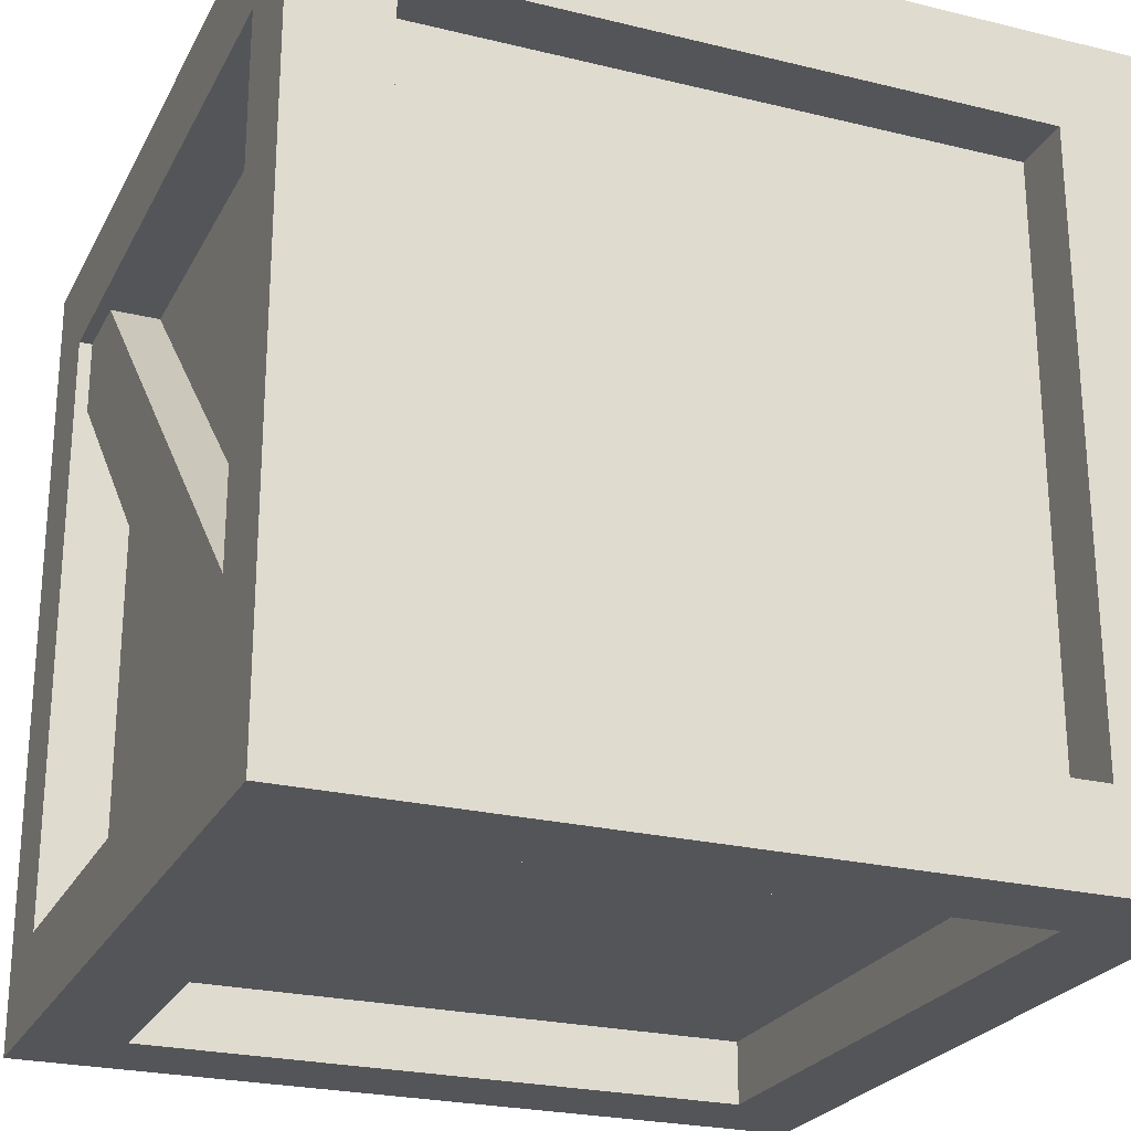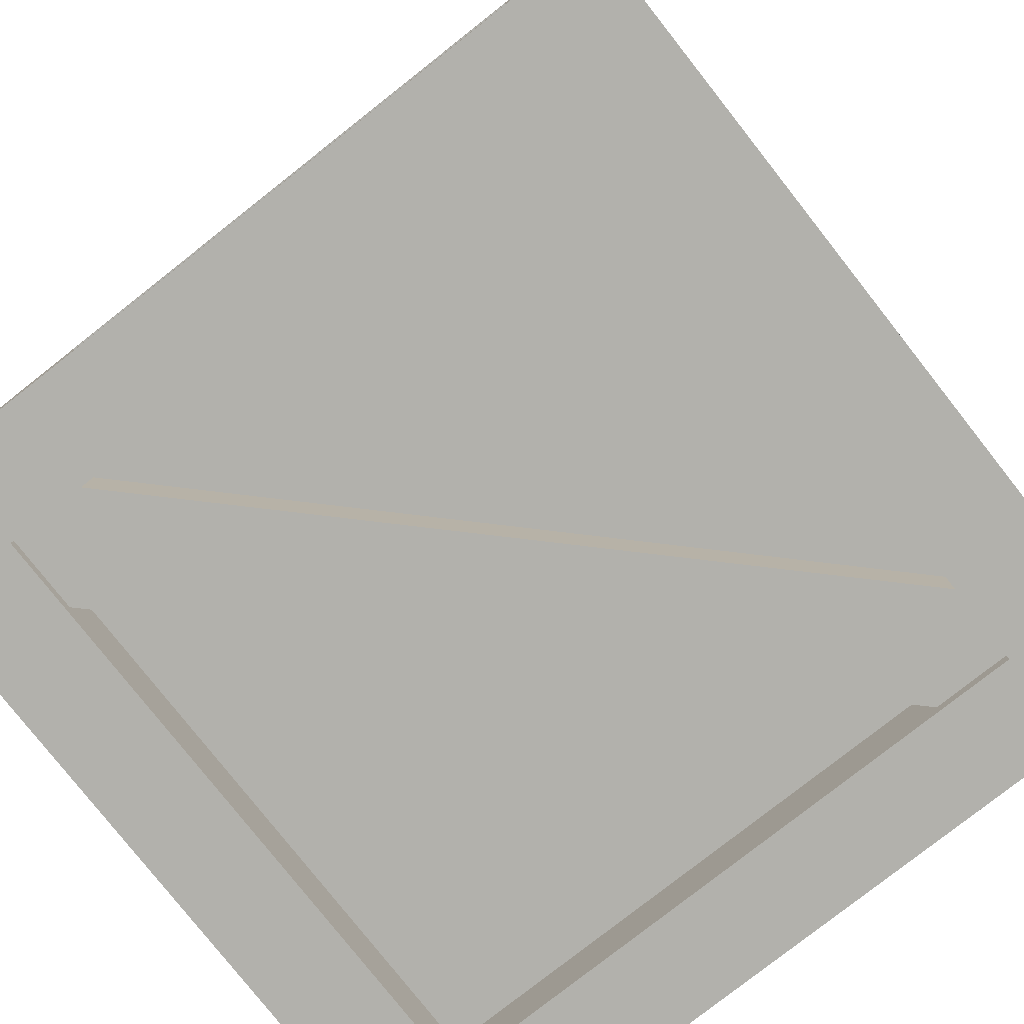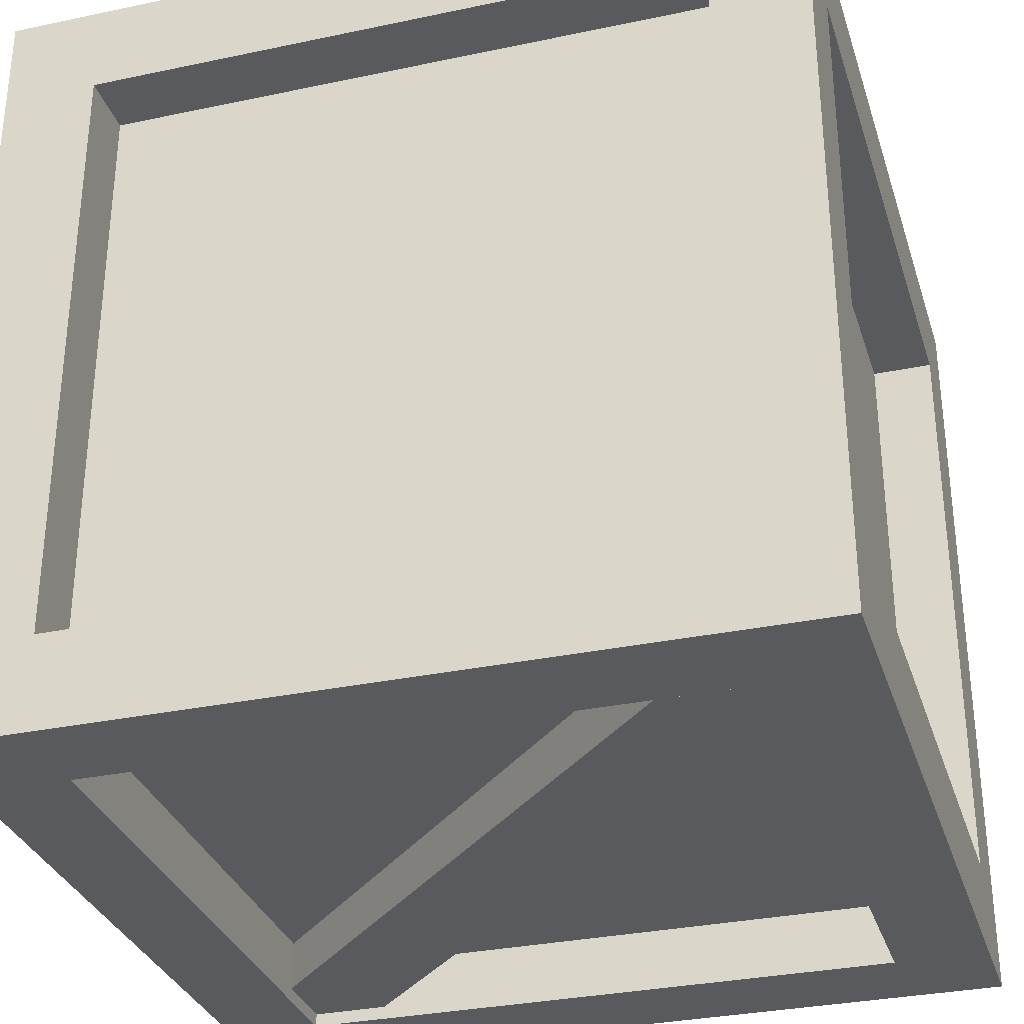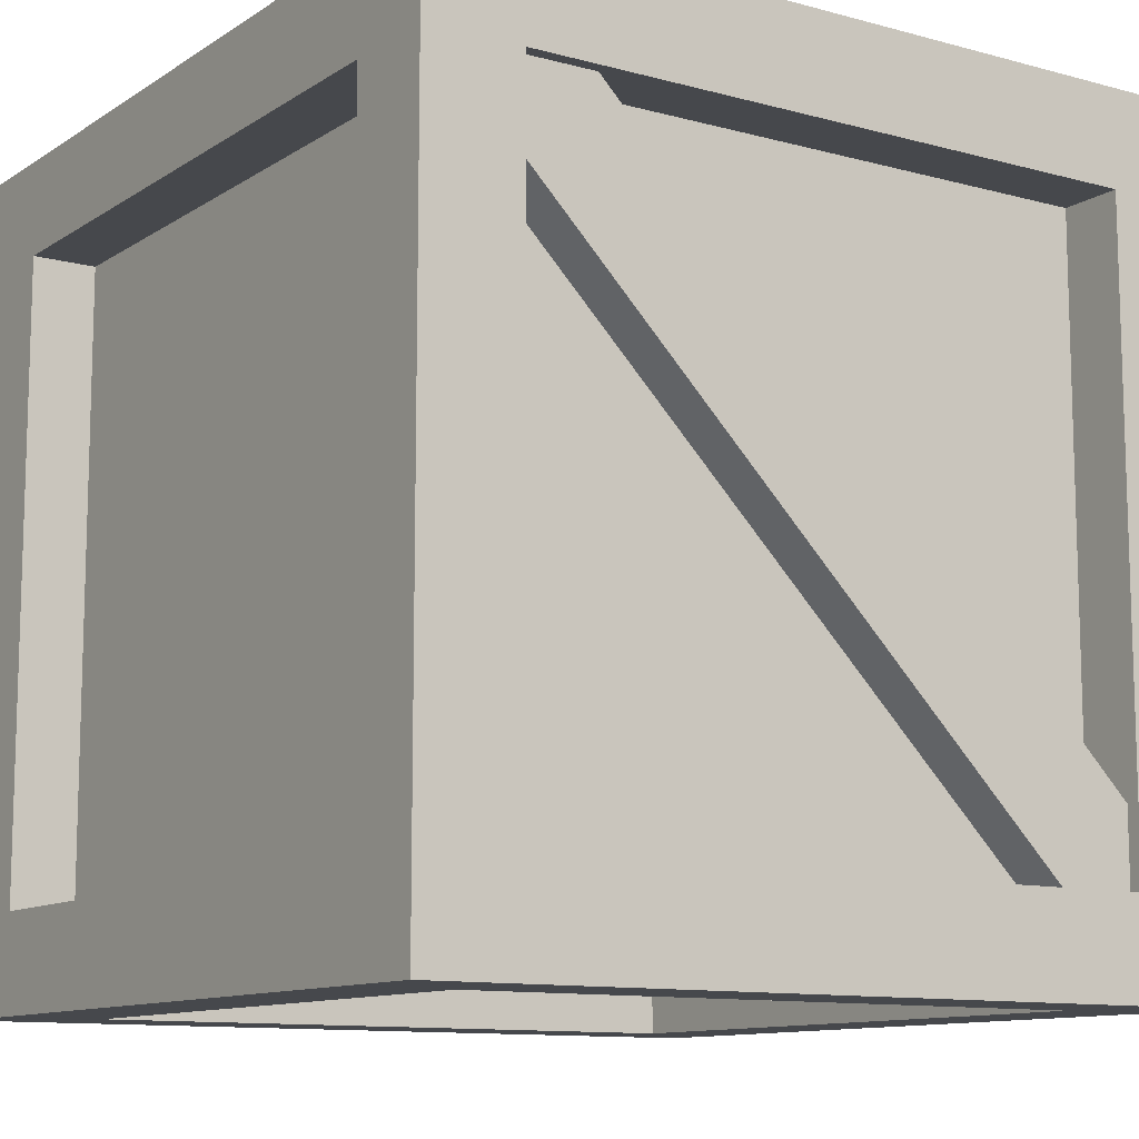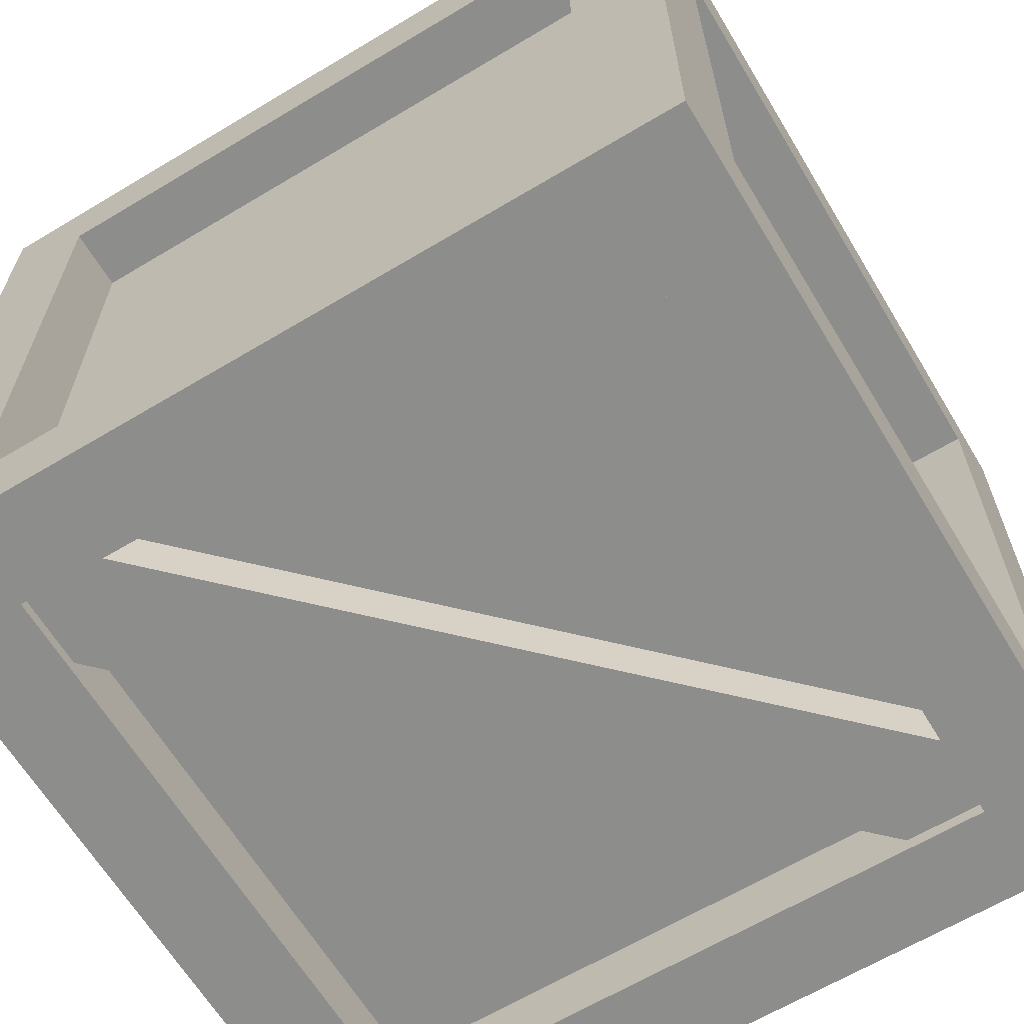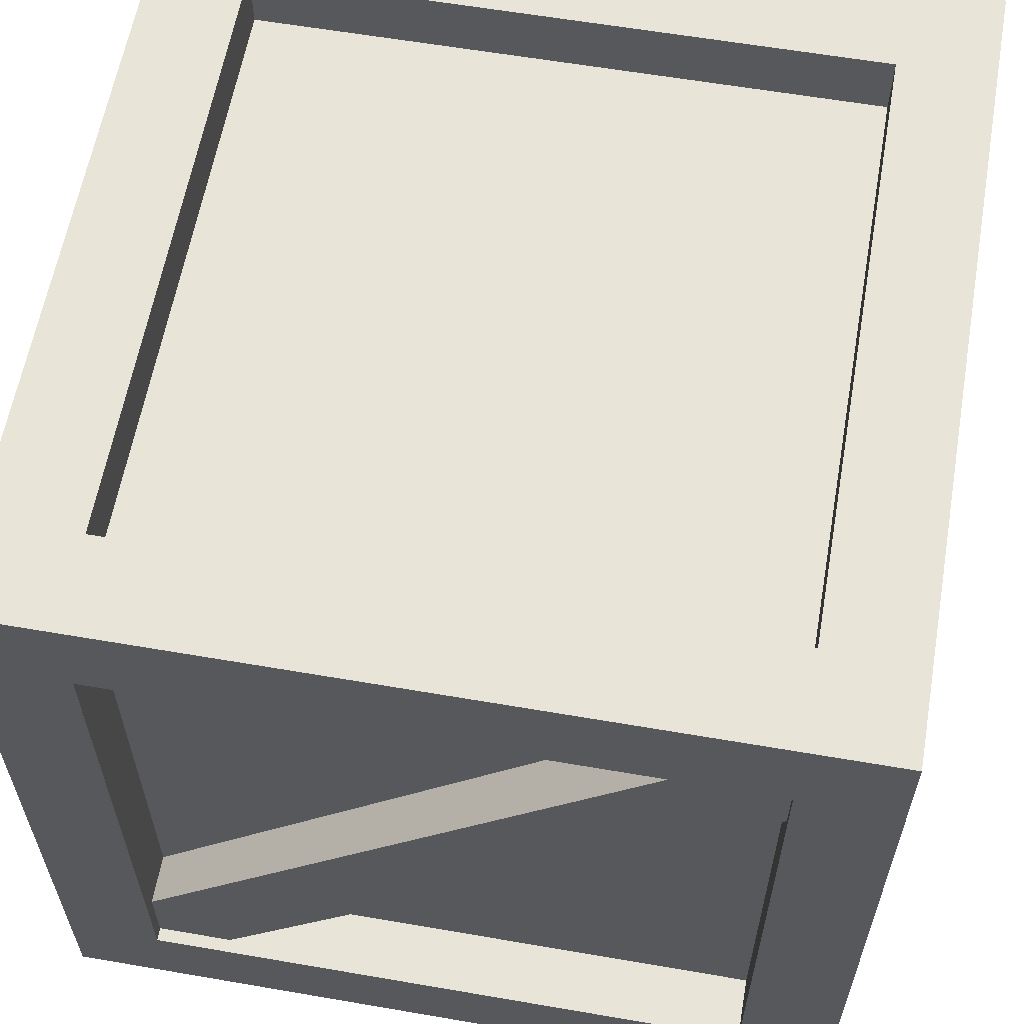
<metadata>
{"format":"obj","ext":"obj","renderer":"f3d","projection":"perspective","resolution":1024,"background":"white","views":[{"elev":-24.4,"azim":-111.9,"up":"+Y"},{"elev":-78.9,"azim":38.2,"up":"+Z"},{"elev":-31.8,"azim":-73.4,"up":"+Z"},{"elev":-11.1,"azim":146.3,"up":"+Y"},{"elev":-64.4,"azim":-148.9,"up":"+Z"},{"elev":60.4,"azim":10.0,"up":"+Y"}]}
</metadata>
<code>
o Cube
v 1 1 -1
v 1 -1 -1
v 1 1 1
v 1 -1 1
v -1 1 -1
v -1 -1 -1
v -1 1 1
v -1 -1 1
v 0.7654 1 -0.7654
v -0.7654 1 -0.7654
v -0.7654 1 0.7654
v 0.7654 1 0.7654
v 0.7654 -0.7654 1
v 0.7654 0.7654 1
v -0.7654 0.7654 1
v -0.7654 -0.7654 1
v -1 -0.7654 0.7654
v -1 0.7654 0.7654
v -1 0.7654 -0.7654
v -1 -0.7654 -0.7654
v -0.7654 -1 -0.7654
v 0.7654 -1 -0.7654
v 0.7654 -1 0.7654
v -0.7654 -1 0.7654
v 1 -0.7654 -0.7654
v 1 0.7654 -0.7654
v 1 0.7654 0.7654
v 1 -0.7654 0.7654
v -0.7654 -0.7654 -1
v -0.7654 0.7654 -1
v 0.7654 0.7654 -1
v 0.7654 -0.7654 -1
v 0.7654 1 -0.7654
v -0.7654 1 -0.7654
v -0.7654 1 0.7654
v 0.7654 1 0.7654
v 0.7654 -0.7654 1
v 0.7654 0.7654 1
v -0.7654 0.7654 1
v -0.7654 -0.7654 1
v -1 -0.7654 0.7654
v -1 0.7654 0.7654
v -1 0.7654 -0.7654
v -1 -0.7654 -0.7654
v -0.7654 -1 -0.7654
v 0.7654 -1 -0.7654
v 0.7654 -1 0.7654
v -0.7654 -1 0.7654
v 1 -0.7654 -0.7654
v 1 0.7654 -0.7654
v 1 0.7654 0.7654
v 1 -0.7654 0.7654
v -0.7654 -0.7654 -1
v -0.7654 0.7654 -1
v 0.7654 0.7654 -1
v 0.7654 -0.7654 -1
v 0.7654 0.8425 -0.7654
v -0.7654 0.8425 -0.7654
v -0.7654 0.8425 0.7654
v 0.7654 0.8425 0.7654
v 0.7654 -0.7654 0.8425
v 0.7654 0.7654 0.8425
v -0.7654 0.7654 0.8425
v -0.7654 -0.7654 0.8425
v -0.8425 -0.7654 0.7654
v -0.8425 0.7654 0.7654
v -0.8425 0.7654 -0.7654
v -0.8425 -0.7654 -0.7654
v -0.7654 -0.8425 -0.7654
v 0.7654 -0.8425 -0.7654
v 0.7654 -0.8425 0.7654
v -0.7654 -0.8425 0.7654
v 0.8425 -0.7654 -0.7654
v 0.8425 0.7654 -0.7654
v 0.8425 0.7654 0.7654
v 0.8425 -0.7654 0.7654
v -0.7654 -0.7654 -0.8425
v -0.7654 0.7654 -0.8425
v 0.7654 0.7654 -0.8425
v 0.7654 -0.7654 -0.8425
f 16 13 37 40
f 17 18 42 41
f 12 9 33 36
f 13 14 38 37
f 9 10 34 33
f 31 32 56 55
f 1 5 10 9
f 5 7 11 10
f 7 3 12 11
f 3 1 9 12
f 4 3 14 13
f 3 7 15 14
f 7 8 16 15
f 8 4 13 16
f 8 7 18 17
f 7 5 19 18
f 5 6 20 19
f 6 8 17 20
f 6 2 22 21
f 2 4 23 22
f 4 8 24 23
f 8 6 21 24
f 2 1 26 25
f 1 3 27 26
f 3 4 28 27
f 4 2 25 28
f 6 5 30 29
f 5 1 31 30
f 1 2 32 31
f 2 6 29 32
f 37 38 62 61
f 43 44 68 67
f 50 51 75 74
f 35 36 60 59
f 42 43 67 66
f 52 49 73 76
f 21 22 46 45
f 10 11 35 34
f 20 17 41 44
f 25 26 50 49
f 14 15 39 38
f 24 21 45 48
f 29 30 54 53
f 11 12 36 35
f 18 19 43 42
f 28 25 49 52
f 15 16 40 39
f 22 23 47 46
f 32 29 53 56
f 19 20 44 43
f 26 27 51 50
f 23 24 48 47
f 30 31 55 54
f 27 28 52 51
f 57 58 59 60
f 61 62 63 64
f 65 66 67 68
f 69 70 71 72
f 73 74 75 76
f 77 78 79 80
f 51 52 76 75
f 45 46 70 69
f 40 37 61 64
f 53 54 78 77
f 48 45 69 72
f 38 39 63 62
f 56 53 77 80
f 46 47 71 70
f 39 40 64 63
f 54 55 79 78
f 33 34 58 57
f 47 48 72 71
f 41 42 66 65
f 55 56 80 79
f 36 33 57 60
f 49 50 74 73
f 44 41 65 68
f 34 35 59 58
o Plane
v -0.7658 -0.5768 -0.843
v -0.5777 -0.765 -0.843
v 0.5771 0.7656 -0.843
v 0.7652 0.5775 -0.843
v -0.7655 -0.7646 -0.843
v 0.7654 0.765 -0.843
v -0.7658 -0.5768 -0.9672
v -0.5777 -0.765 -0.9672
v 0.5771 0.7656 -0.9672
v 0.7652 0.5775 -0.9672
v -0.7655 -0.7646 -0.9672
v 0.7654 0.765 -0.9672
v -0.7658 -0.5768 0.843
v -0.5777 -0.765 0.843
v 0.5771 0.7656 0.843
v 0.7652 0.5775 0.843
v -0.7655 -0.7646 0.843
v 0.7654 0.765 0.843
v -0.7658 -0.5768 0.9672
v -0.5777 -0.765 0.9672
v 0.5771 0.7656 0.9672
v 0.7652 0.5775 0.9672
v -0.7655 -0.7646 0.9672
v 0.7654 0.765 0.9672
f 85 86 84 82
f 81 83 86 85
f 91 88 90 92
f 87 91 92 89
f 81 85 91 87
f 82 84 90 88
f 83 81 87 89
f 84 86 92 90
f 86 83 89 92
f 85 82 88 91
f 97 94 96 98
f 93 97 98 95
f 103 104 102 100
f 99 101 104 103
f 93 99 103 97
f 94 100 102 96
f 95 101 99 93
f 96 102 104 98
f 98 104 101 95
f 97 103 100 94

</code>
